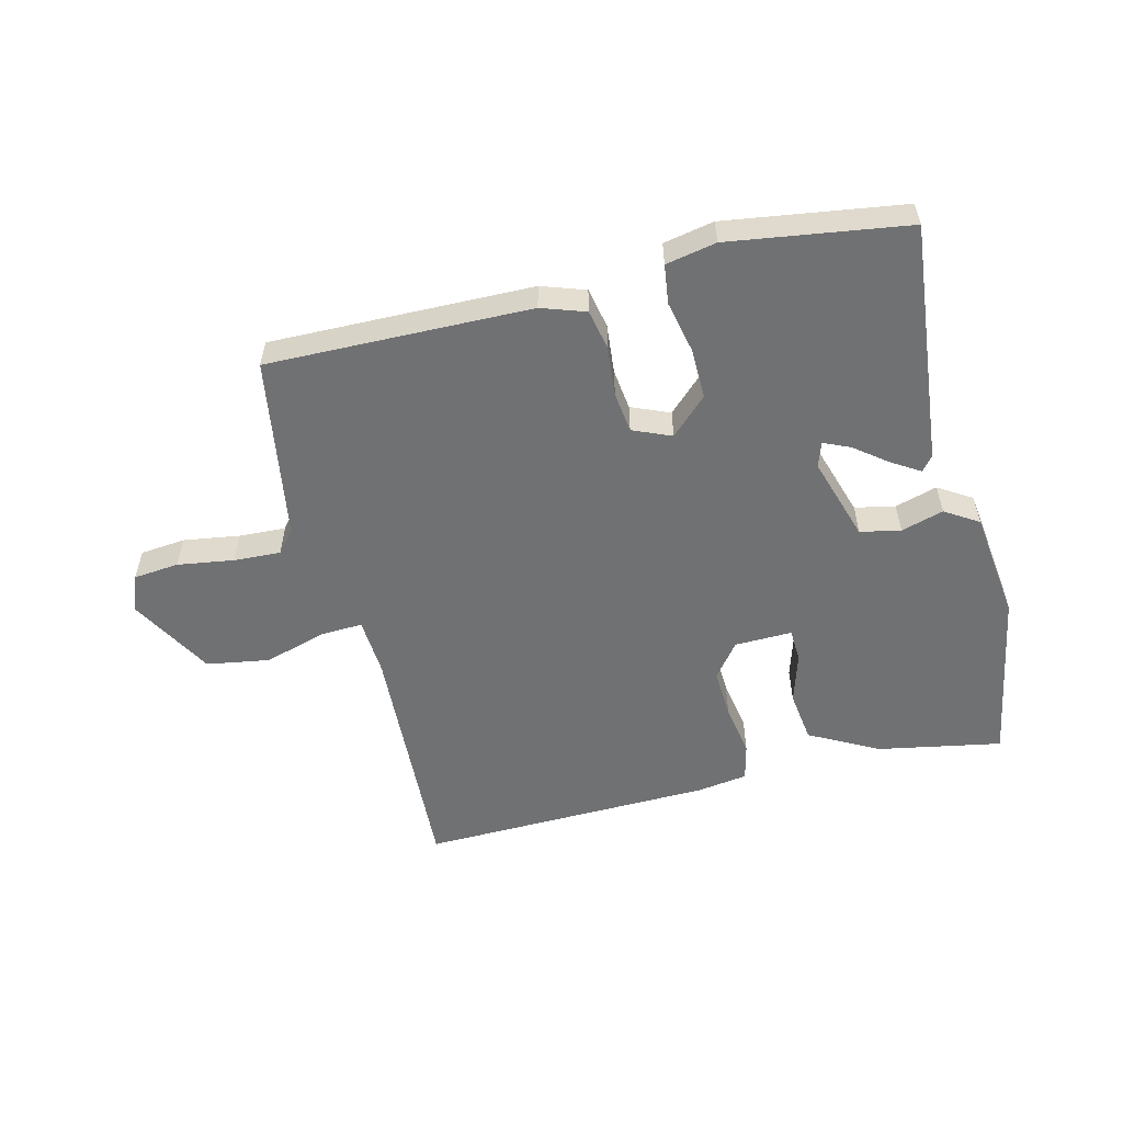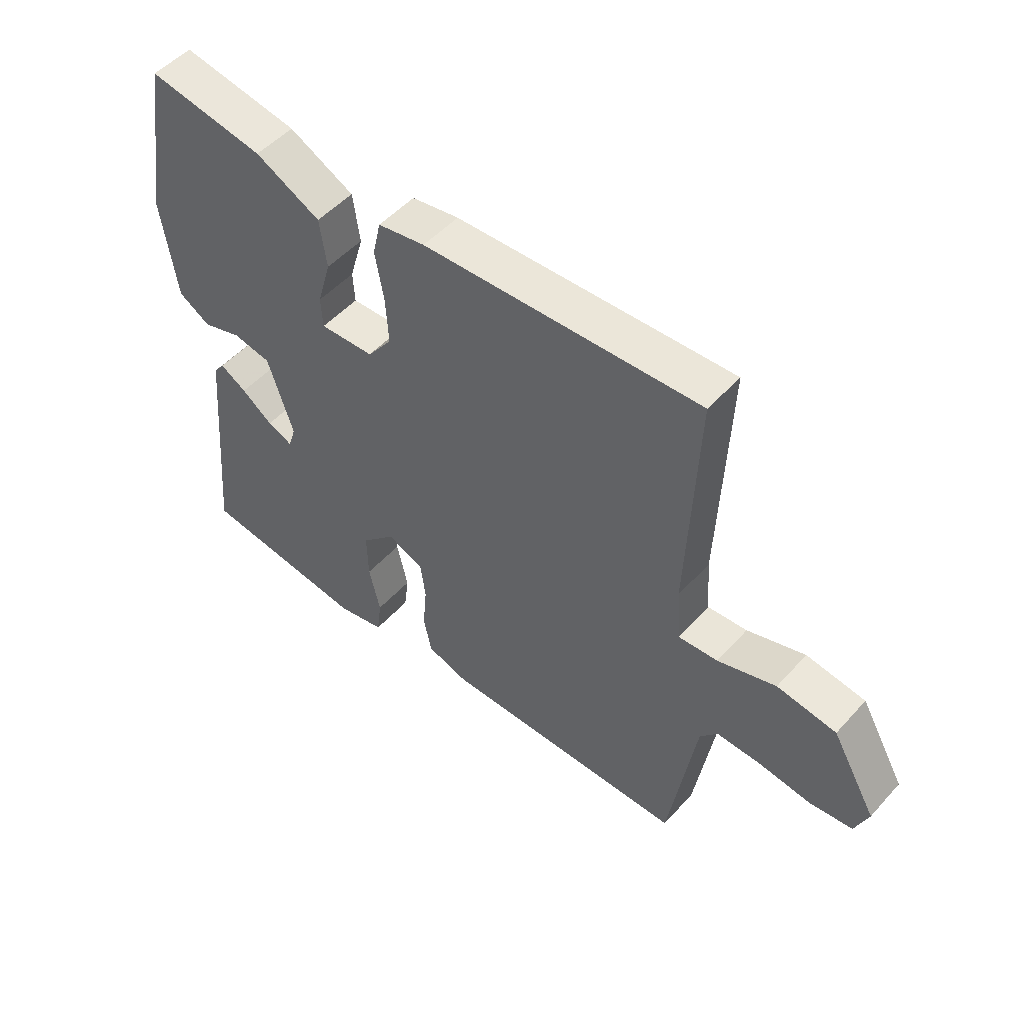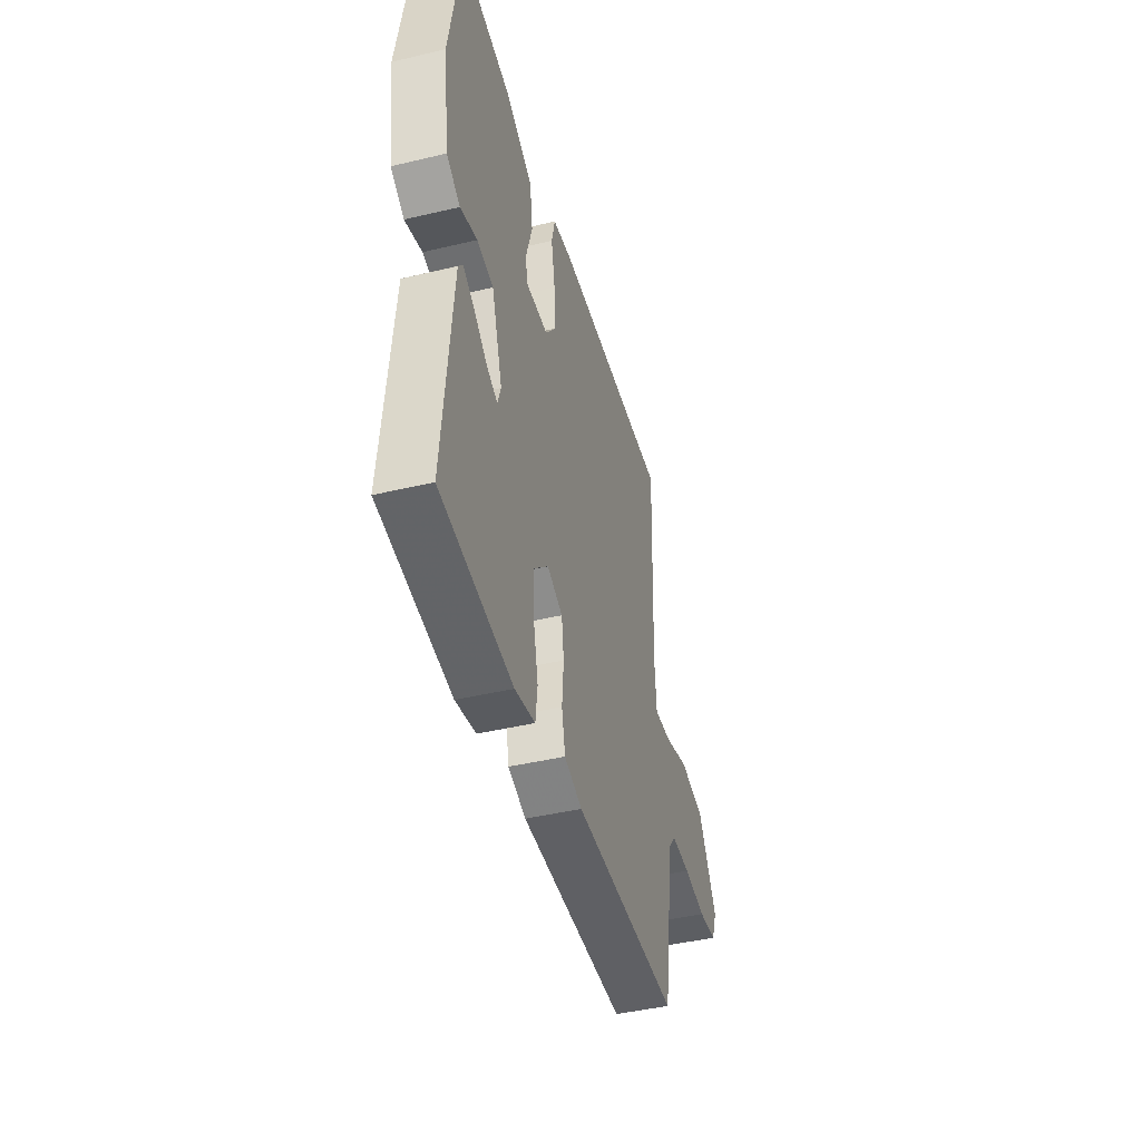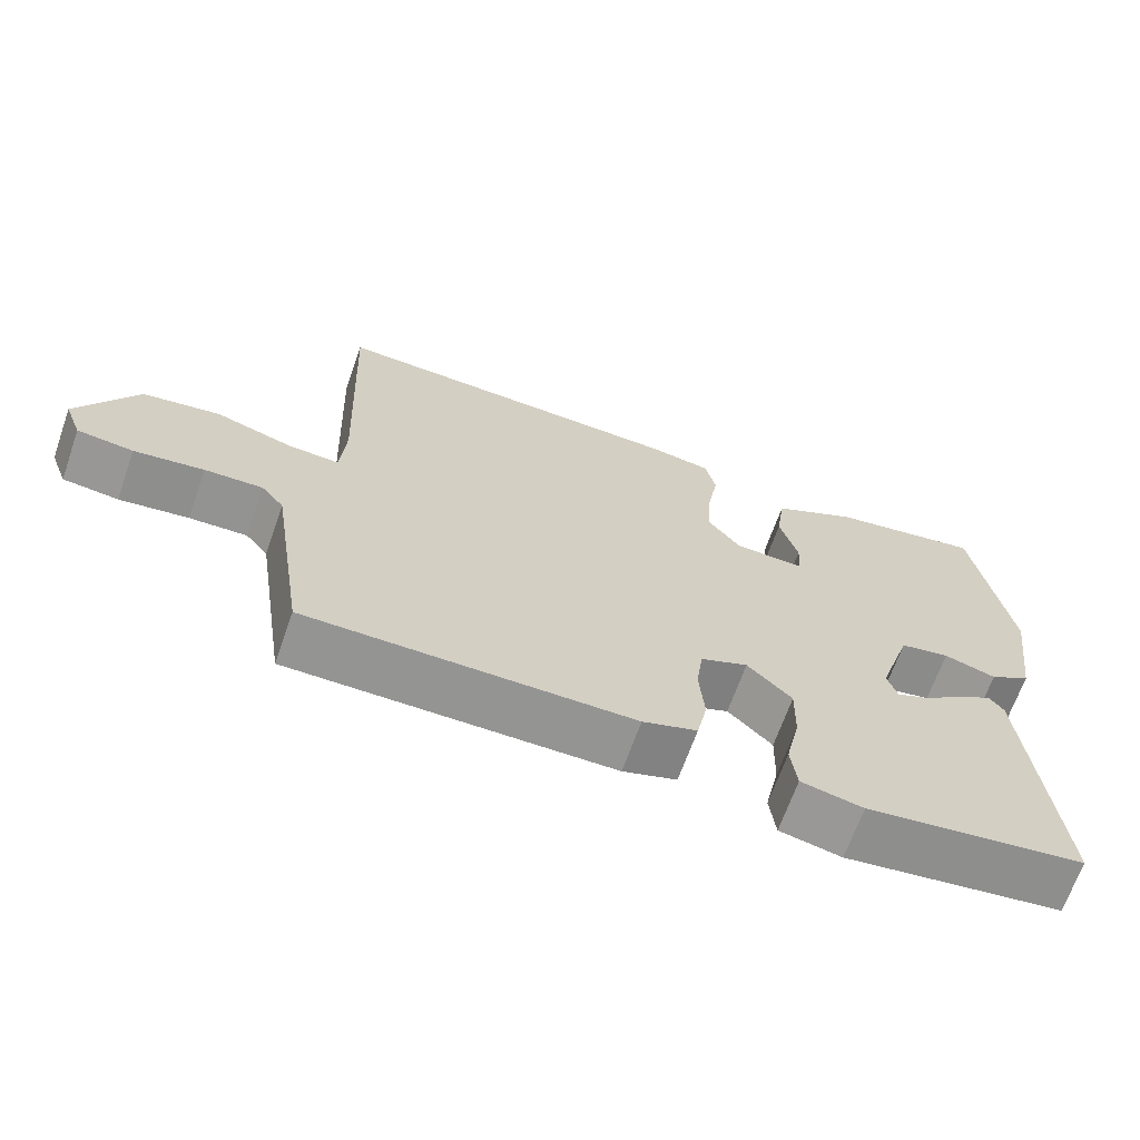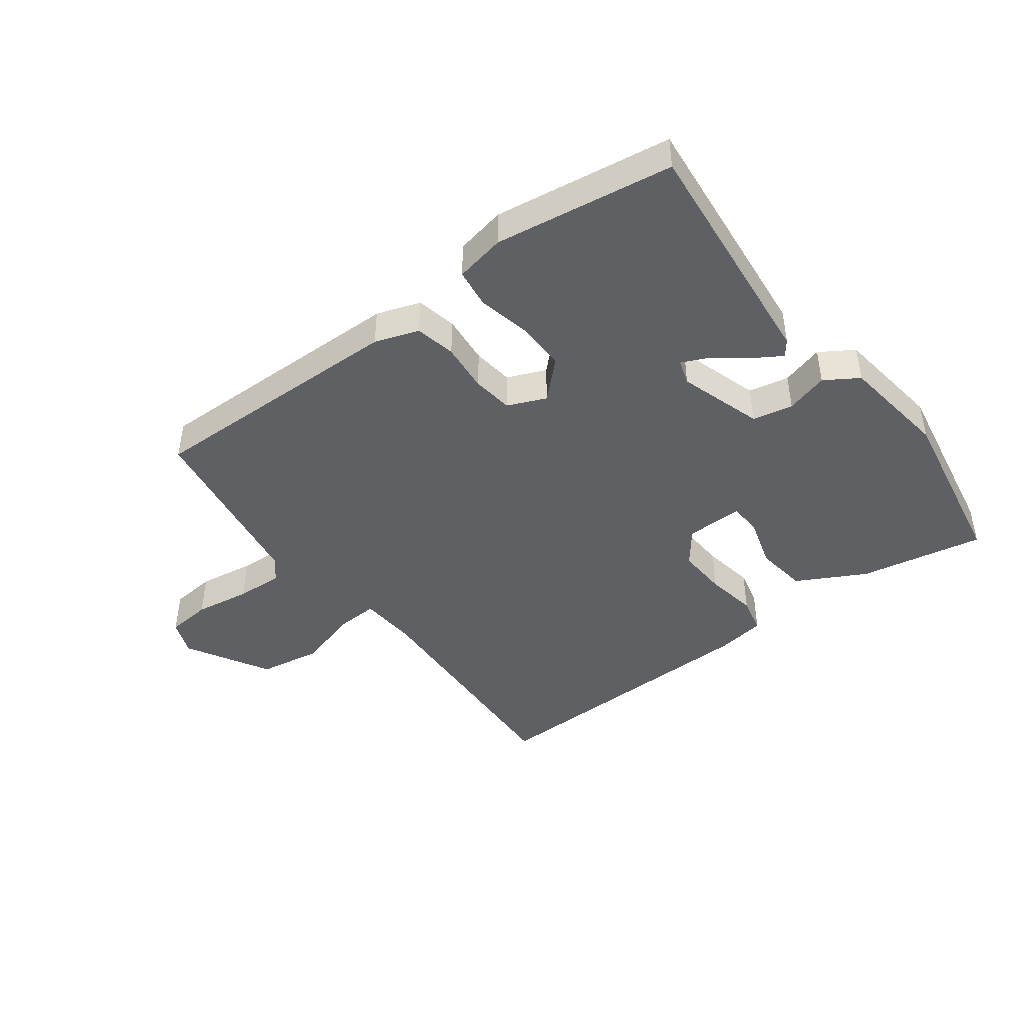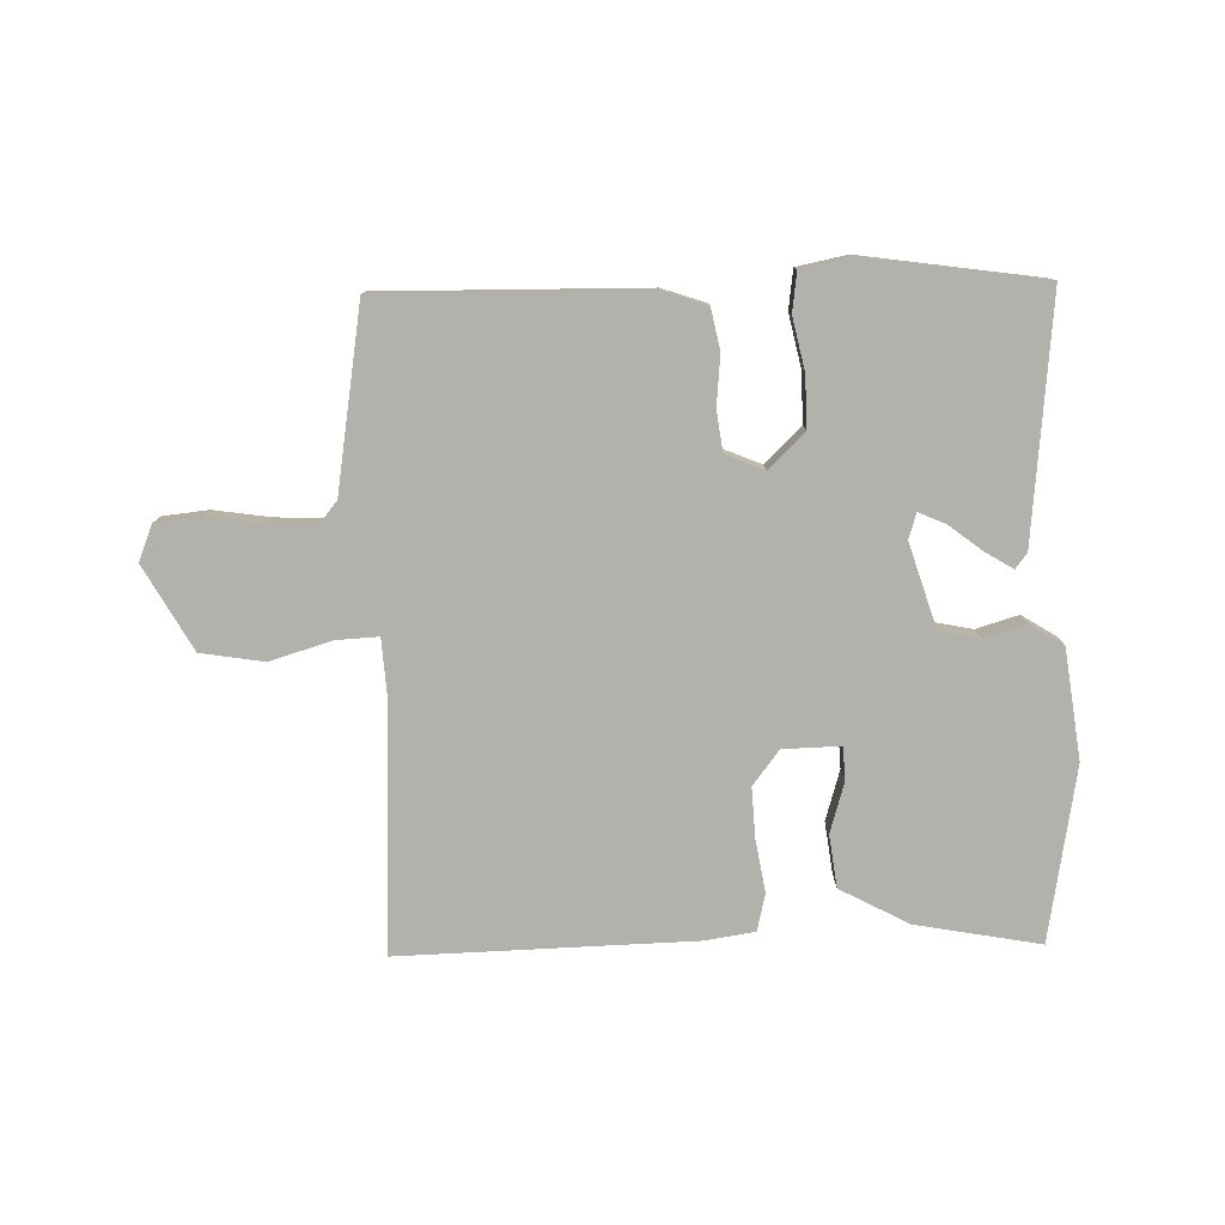
<metadata>
{"format":"obj","ext":"obj","renderer":"f3d","projection":"perspective","resolution":1024,"background":"white","views":[{"elev":-55.1,"azim":-166.6,"up":"+Y"},{"elev":50.9,"azim":40.4,"up":"+Z"},{"elev":-43.8,"azim":-74.4,"up":"+Z"},{"elev":-67.1,"azim":160.6,"up":"+Z"},{"elev":-44.0,"azim":-143.6,"up":"+Y"},{"elev":-78.9,"azim":-178.9,"up":"+Y"}]}
</metadata>
<code>
v 0.5 0.07 0.5
v 0.484 0.07 0.098
v 0.491 0.07 0.003
v 0.56 0.07 0.007
v 0.661 0.07 0.038
v 0.764 0.07 0.022
v 0.842 0.07 -0.114
v 0.819 0.07 -0.173
v 0.745 0.07 -0.181
v 0.653 0.07 -0.168
v 0.576 0.07 -0.165
v 0.546 0.07 -0.202
v 0.5 0.07 -0.5
v 0.07 0.07 -0.497
v -0.002 0.07 -0.473
v -0.016 0.07 -0.407
v -0.009 0.07 -0.326
v -0.018 0.07 -0.259
v -0.081 0.07 -0.233
v -0.14 0.07 -0.291
v -0.138 0.07 -0.374
v -0.119 0.07 -0.459
v -0.127 0.07 -0.523
v -0.209 0.07 -0.54
v -0.5 0.07 -0.5
v -0.464 0.07 -0.105
v -0.445 0.07 -0.08
v -0.399 0.07 -0.108
v -0.345 0.07 -0.149
v -0.301 0.07 -0.168
v -0.288 0.07 -0.127
v -0.332 0.07 0.01
v -0.398 0.07 0.023
v -0.467 0.07 0.002
v -0.522 0.07 0.036
v -0.547 0.07 0.215
v -0.5 0.07 0.5
v -0.297 0.07 0.464
v -0.184 0.07 0.405
v -0.172 0.07 0.32
v -0.196 0.07 0.237
v -0.193 0.07 0.183
v -0.099 0.07 0.186
v -0.056 0.07 0.243
v -0.061 0.07 0.325
v -0.076 0.07 0.41
v -0.062 0.07 0.471
v 0.02 0.07 0.484
v 0.5 0 0.5
v 0.484 0 0.098
v 0.491 0 0.003
v 0.56 0 0.007
v 0.661 0 0.038
v 0.764 0 0.022
v 0.842 0 -0.114
v 0.819 0 -0.173
v 0.745 0 -0.181
v 0.653 0 -0.168
v 0.576 0 -0.165
v 0.546 0 -0.202
v 0.5 0 -0.5
v 0.07 0 -0.497
v -0.002 0 -0.473
v -0.016 0 -0.407
v -0.009 0 -0.326
v -0.018 0 -0.259
v -0.081 0 -0.233
v -0.14 0 -0.291
v -0.138 0 -0.374
v -0.119 0 -0.459
v -0.127 0 -0.523
v -0.209 0 -0.54
v -0.5 0 -0.5
v -0.464 0 -0.105
v -0.445 0 -0.08
v -0.399 0 -0.108
v -0.345 0 -0.149
v -0.301 0 -0.168
v -0.288 0 -0.127
v -0.332 0 0.01
v -0.398 0 0.023
v -0.467 0 0.002
v -0.522 0 0.036
v -0.547 0 0.215
v -0.5 0 0.5
v -0.297 0 0.464
v -0.184 0 0.405
v -0.172 0 0.32
v -0.196 0 0.237
v -0.193 0 0.183
v -0.099 0 0.186
v -0.056 0 0.243
v -0.061 0 0.325
v -0.076 0 0.41
v -0.062 0 0.471
v 0.02 0 0.484
f 48 1 2
f 47 48 2
f 46 47 2
f 45 46 2
f 44 45 2 3
f 43 44 3
f 42 43 3
f 39 40 41
f 38 39 41
f 37 38 41
f 36 37 41
f 35 36 41
f 34 35 41
f 33 34 41
f 32 33 41 42
f 31 32 42 3
f 27 28 29
f 26 27 29
f 25 26 29
f 24 25 29
f 23 24 29
f 22 23 29
f 21 22 29
f 20 21 29 30
f 19 20 30 31
f 15 16 17
f 14 15 17
f 13 14 17
f 12 13 17
f 11 12 17 18
f 8 9 10
f 7 8 10
f 6 7 10
f 5 6 10
f 4 5 10
f 4 10 11
f 18 19 31
f 11 18 31
f 4 11 31
f 3 4 31
f 50 49 96
f 50 96 95
f 50 95 94
f 50 94 93
f 51 50 93 92
f 51 92 91
f 51 91 90
f 89 88 87
f 89 87 86
f 89 86 85
f 89 85 84
f 89 84 83
f 89 83 82
f 89 82 81
f 90 89 81 80
f 51 90 80 79
f 77 76 75
f 77 75 74
f 77 74 73
f 77 73 72
f 77 72 71
f 77 71 70
f 77 70 69
f 78 77 69 68
f 79 78 68 67
f 65 64 63
f 65 63 62
f 65 62 61
f 65 61 60
f 66 65 60 59
f 58 57 56
f 58 56 55
f 58 55 54
f 58 54 53
f 58 53 52
f 59 58 52
f 79 67 66
f 79 66 59
f 79 59 52
f 79 52 51
f 1 49 50 2
f 2 50 51 3
f 3 51 52 4
f 4 52 53 5
f 5 53 54 6
f 6 54 55 7
f 7 55 56 8
f 8 56 57 9
f 9 57 58 10
f 10 58 59 11
f 11 59 60 12
f 12 60 61 13
f 13 61 62 14
f 14 62 63 15
f 15 63 64 16
f 16 64 65 17
f 17 65 66 18
f 18 66 67 19
f 19 67 68 20
f 20 68 69 21
f 21 69 70 22
f 22 70 71 23
f 23 71 72 24
f 24 72 73 25
f 25 73 74 26
f 26 74 75 27
f 27 75 76 28
f 28 76 77 29
f 29 77 78 30
f 30 78 79 31
f 31 79 80 32
f 32 80 81 33
f 33 81 82 34
f 34 82 83 35
f 35 83 84 36
f 36 84 85 37
f 37 85 86 38
f 38 86 87 39
f 39 87 88 40
f 40 88 89 41
f 41 89 90 42
f 42 90 91 43
f 43 91 92 44
f 44 92 93 45
f 45 93 94 46
f 46 94 95 47
f 47 95 96 48
f 48 96 49 1

</code>
